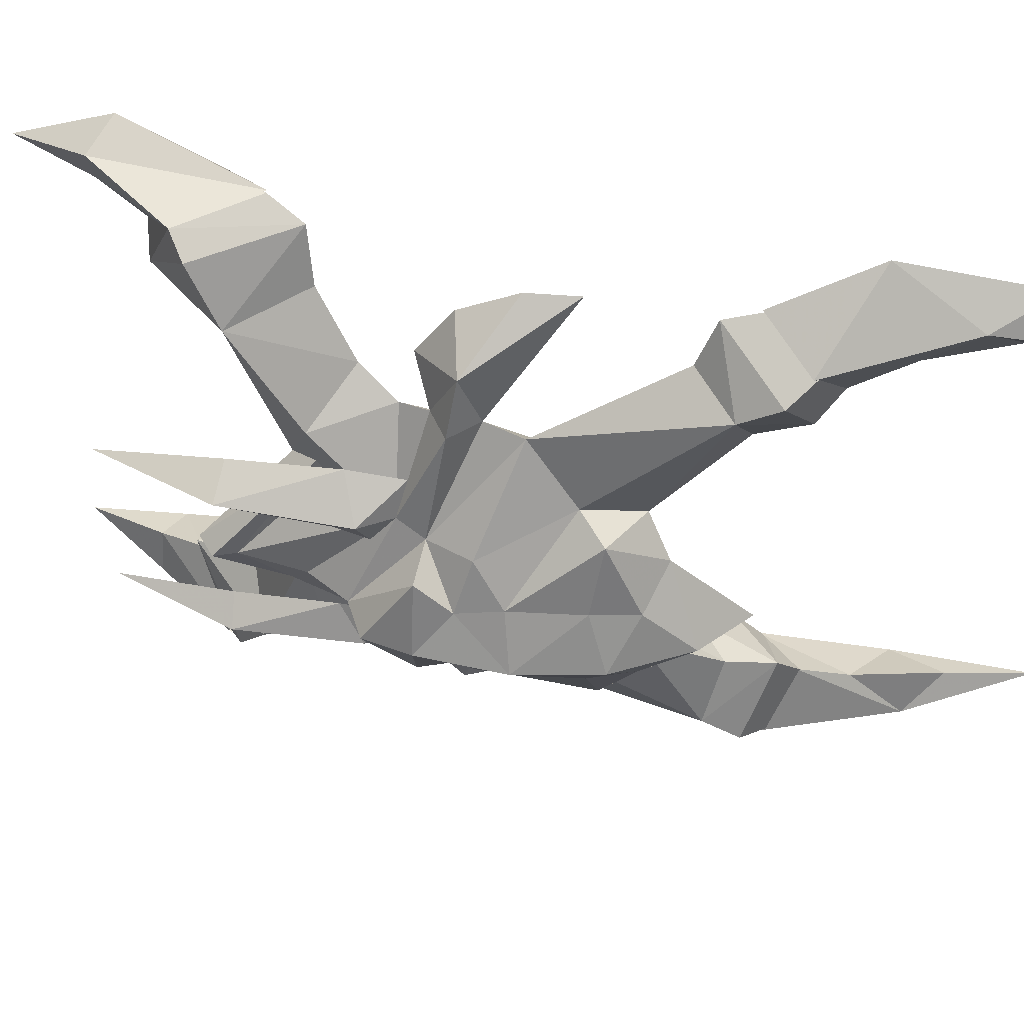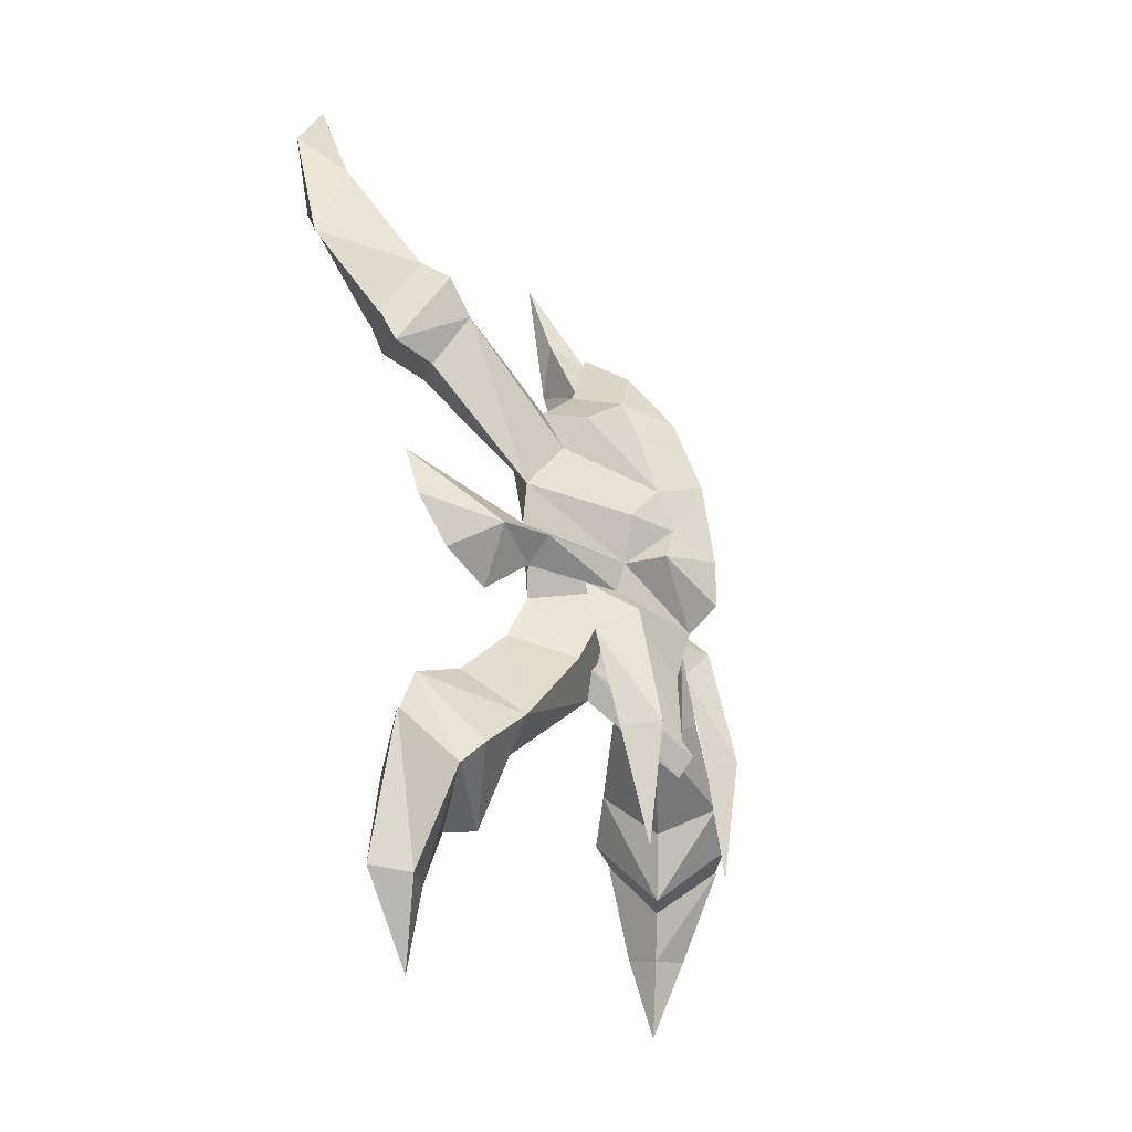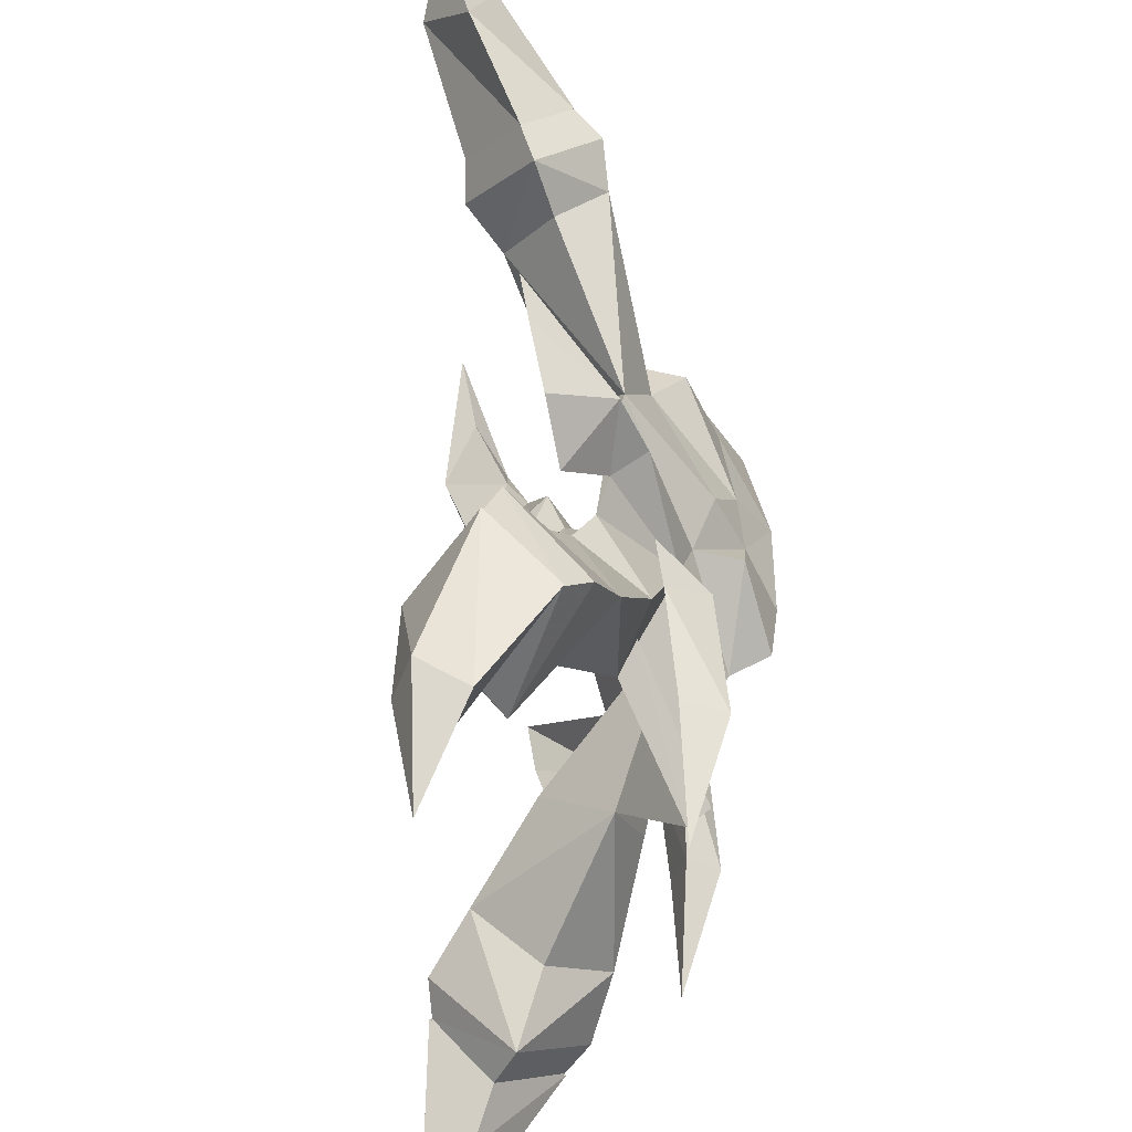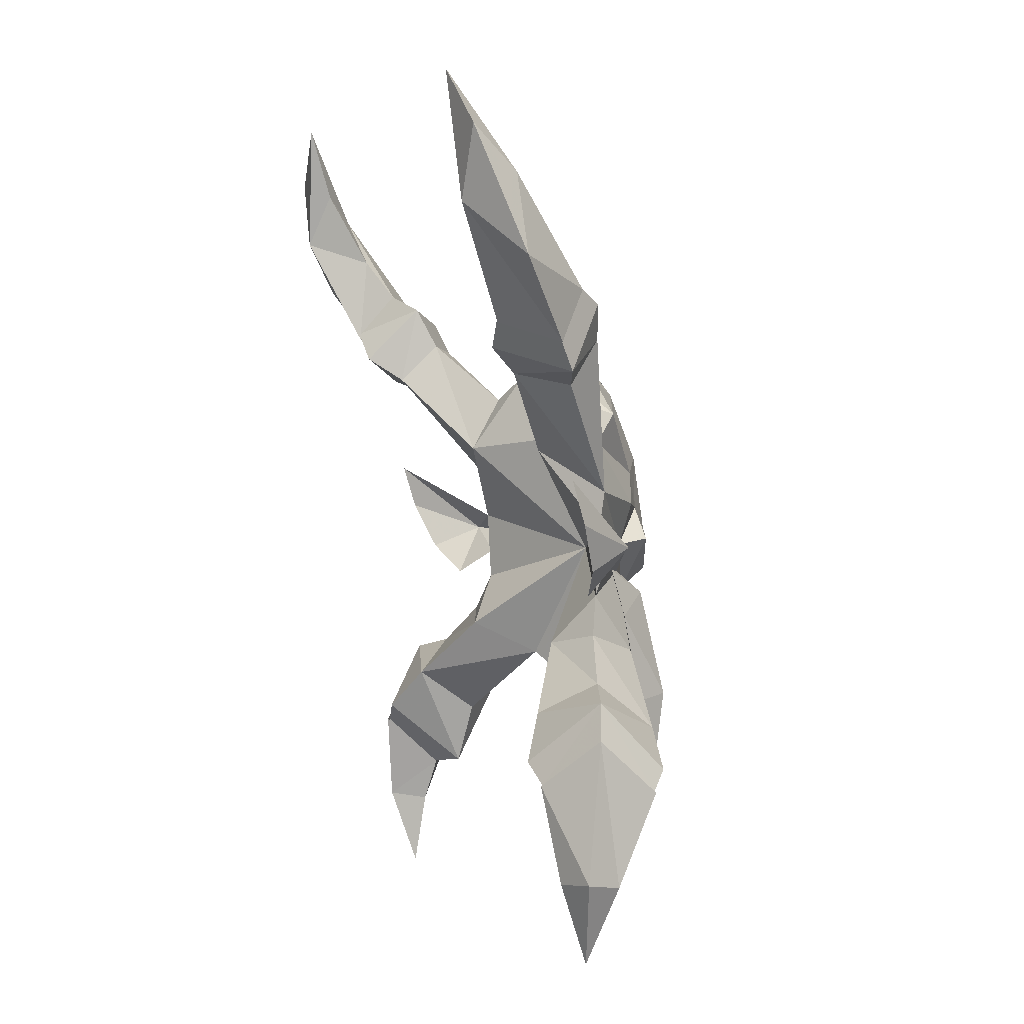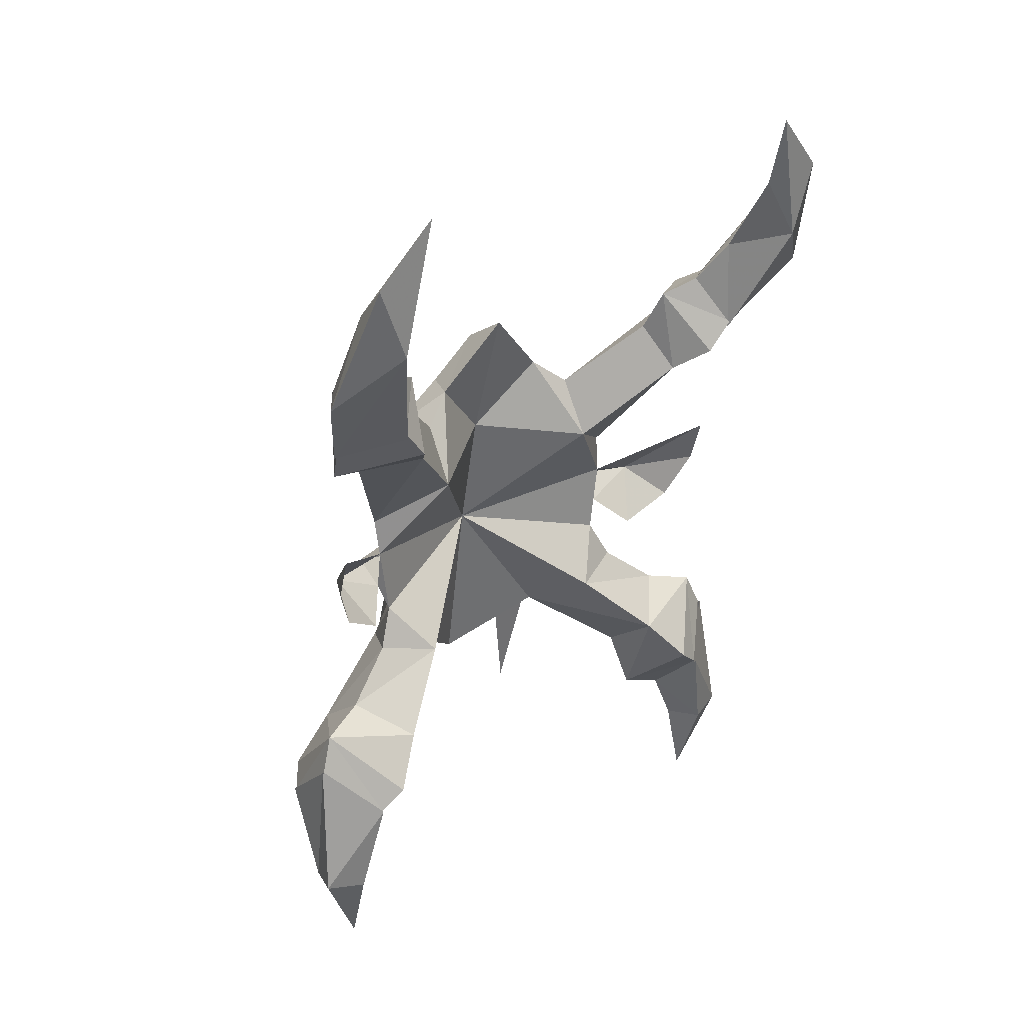
<metadata>
{"format":"obj","ext":"obj","renderer":"f3d","projection":"perspective","resolution":1024,"background":"white","views":[{"elev":54.3,"azim":-67.9,"up":"+Y"},{"elev":-18.9,"azim":-153.6,"up":"+Z"},{"elev":47.8,"azim":-171.5,"up":"+Y"},{"elev":2.7,"azim":157.6,"up":"+Z"},{"elev":28.3,"azim":50.1,"up":"+Z"}]}
</metadata>
<code>
g faqibaihu
v -4.472 5.124 26.29
v -4.743 4.869 27.5
v -3.297 8.763 27.69
v -2.25 8.569 26.68
v -4.483 -1.393 26.29
v -2.272 -4.845 26.68
v -3.319 -5.036 27.69
v -4.753 -1.138 27.5
v -2.371 10.76 27.75
v -0.9293 9.713 25.58
v -0.2823 11.61 26.81
v 0.5075 12.53 28.87
v 1.084 12.56 30.78
v -2.007 8.563 28.48
v -2.4 -7.039 27.75
v -0.9544 -5.993 25.58
v -0.3135 -7.896 26.81
v 0.4734 -8.815 28.87
v 1.05 -8.845 30.78
v -2.028 -4.841 28.48
f 1 2 3
f 3 4 1
f 5 6 7
f 7 8 5
f 9 10 4
f 10 9 11
f 11 9 12
f 9 13 12
f 14 3 2
f 4 3 9
f 3 14 9
f 9 14 13
f 15 6 16
f 16 17 15
f 17 18 15
f 15 18 19
f 20 8 7
f 6 15 7
f 7 15 20
f 15 19 20
g guangyun
v 2.321 -6.613 39.35
v 0.5769 -8.782 38.72
v 3.827 -9.497 43.36
v 3.461 -7.593 41.21
v 1.917 -9.761 36.49
v 4.081 -11.31 39.87
v 3.861 -7.431 37.36
v 6.037 -8.975 42.13
v 5.229 -8.079 44.49
v 5.96 -10.1 45.15
v 6.275 -7.787 47.63
f 21 22 23
f 23 24 21
f 22 25 26
f 26 23 22
f 27 21 24
f 24 28 27
f 28 26 25
f 25 27 28
f 24 23 29
f 23 26 30
f 28 24 29
f 26 28 30
f 29 23 31
f 23 30 31
f 28 29 31
f 30 28 31
g guangyun01
v 2.348 10.32 39.35
v 0.6109 12.5 38.72
v 3.863 13.2 43.36
v 3.491 11.3 41.21
v 1.954 13.47 36.49
v 4.123 15.01 39.87
v 3.89 11.13 37.36
v 6.072 12.67 42.13
v 5.261 11.78 44.49
v 5.998 13.79 45.15
v 6.306 11.48 47.63
f 33 32 34
f 35 34 32
f 36 33 37
f 34 37 33
f 32 38 35
f 39 35 38
f 37 39 36
f 38 36 39
f 34 35 40
f 37 34 41
f 35 39 40
f 39 37 41
f 34 40 42
f 41 34 42
f 40 39 42
f 39 41 42
g guanyun
v 0.3317 -10.16 19.94
v -2.285 -10.06 17.59
v -0.5303 -10.15 13.72
v 1.114 -10.72 14.06
v -0.305 -7.791 15.58
v 0.06528 -8.476 13.58
v 2.197 -8.186 17.87
v 1.673 -9.107 13.83
v 0.4431 -8.933 10.27
f 43 44 45
f 45 46 43
f 44 47 48
f 48 45 44
f 49 43 46
f 46 50 49
f 47 49 50
f 50 48 47
f 46 45 51
f 45 48 51
f 50 46 51
f 48 50 51
g guanyun
v 0.3701 13.88 19.94
v -2.247 13.78 17.59
v -0.4919 13.87 13.72
v 1.154 14.44 14.06
v -0.2741 11.51 15.58
v 0.0983 12.19 13.58
v 2.229 11.9 17.87
v 1.708 12.82 13.83
v 0.4776 12.65 10.27
f 53 52 54
f 55 54 52
f 56 53 57
f 54 57 53
f 52 58 55
f 59 55 58
f 58 56 59
f 57 59 56
f 54 55 60
f 57 54 60
f 55 59 60
f 59 57 60
g faqibaihu
v -3.177 5.133 21.85
v -4.012 7.595 22.89
v -3.474 10.95 19.88
v -1.401 9.235 18.65
v -2.207 13.69 17.61
v -2.938 13.09 18.42
v 0.04161 13.18 21.44
v 0.3323 13.78 19.93
v -0.9623 10.06 15.86
v -0.2439 11.6 15.61
v 0.8122 12.5 38.91
v -0.3859 11.87 38.16
v 1.578 9.134 38.77
v 2.458 10.44 39.51
v 1.342 13.13 35.29
v 2.085 13.42 36.79
v -3.602 5.659 23
v -3.177 5.133 21.85
v -5.656 1.867 19.15
v -6.304 1.868 19.96
v -3.611 1.864 37.01
v -1.517 1.861 38.29
v -2.206 4.498 35.38
v -4.071 3.612 35.1
v -5.836 1.868 20.72
v -3.542 5.133 23.42
v -6.254 1.868 25.13
v -4.743 4.869 27.5
v -4.472 5.124 26.29
v -5.663 1.867 23.32
v 2.384 10.84 18.73
v 2.135 11.86 17.87
v 3.753 10.18 36.33
v 3.92 11.21 37.62
v 3.541 11.37 41.26
v 3.894 13.17 43.3
v 4.14 14.89 40
v 5.986 12.67 42.14
v 1.109 14.35 14.07
v -0.4147 13.82 13.75
v 0.1381 12.28 13.6
v 1.617 12.85 13.85
v -0.7904 10.94 36.71
v 0.6449 11.4 34.76
v 0.6811 8.787 36.97
v -3.474 10.95 19.88
v -0.7192 11.16 21.96
v -1.401 9.235 18.65
v -1.533 8.953 23.78
v -0.7192 11.16 21.96
v -3.177 5.133 21.85
v -1.401 9.235 18.65
v 1.296 9.353 20.56
v -0.5396 6.613 23.26
v -0.7192 11.16 21.96
v -1.533 8.953 23.78
v 1.296 9.353 20.56
v 2.347 9.204 35.28
v 0.6811 8.787 36.97
v -1.523 5.889 34.27
v -0.1926 5.936 31.91
v 2.347 9.204 35.28
v -2.221 8.648 30.11
v 0.6449 11.4 34.76
v -6.67 5.674 20.54
v -5.594 5.394 25.29
v -4.216 6.556 24.33
v -5.151 6.31 20.33
v -5.043 4.216 24.12
v -5.608 4.878 20.19
v -5.608 4.878 20.19
v -5.043 4.216 24.12
v -2.007 8.563 28.48
v -4.404 1.865 27.16
v -2.012 8.157 25.45
v -2.25 8.569 26.68
v -4.917 4.022 25.5
v -3.679 6.353 26.43
v -3.187 -1.406 21.85
v -1.425 -5.514 18.65
v -3.503 -7.221 19.88
v -4.03 -3.866 22.89
v 0.005414 -9.468 21.44
v -2.973 -9.362 18.42
v -2.245 -9.966 17.61
v 0.2942 -10.07 19.93
v -0.9885 -6.336 15.86
v -0.275 -7.879 15.61
v 1.555 -5.423 38.77
v -0.4179 -8.153 38.16
v 0.7782 -8.787 38.91
v 2.431 -6.732 39.51
v 1.306 -9.413 35.29
v 2.048 -9.715 36.79
v -3.614 -1.931 23
v -3.187 -1.406 21.85
v -4.077 0.1175 35.1
v -2.215 -0.7747 35.38
v -3.553 -1.405 23.42
v -4.483 -1.393 26.29
v -4.753 -1.138 27.5
v 2.103 -8.153 17.87
v 2.355 -7.132 18.73
v 3.89 -7.507 37.62
v 3.726 -6.48 36.33
v 3.857 -9.465 43.3
v 3.511 -7.661 41.26
v 4.099 -11.18 40
v 5.952 -8.97 42.14
v -0.4529 -10.1 13.75
v 1.069 -10.63 14.07
v 0.1048 -8.564 13.6
v 1.582 -9.139 13.85
v -0.8194 -7.216 36.71
v 0.6144 -7.682 34.76
v 0.6589 -5.073 36.97
v -3.503 -7.221 19.88
v -0.749 -7.442 21.96
v -1.425 -5.514 18.65
v -0.749 -7.442 21.96
v -1.555 -5.232 23.78
v -3.187 -1.406 21.85
v -0.5548 -2.895 23.26
v 1.272 -5.641 20.56
v -1.425 -5.514 18.65
v -1.555 -5.232 23.78
v -0.749 -7.442 21.96
v 1.272 -5.641 20.56
v 2.323 -5.495 35.28
v 0.6589 -5.073 36.97
v 2.323 -5.495 35.28
v -0.2056 -2.219 31.91
v -1.536 -2.168 34.27
v 0.6144 -7.682 34.76
v -2.242 -4.925 30.11
v -6.682 -1.936 20.54
v -5.165 -2.577 20.33
v -4.231 -2.826 24.33
v -5.605 -1.66 25.29
v -5.05 -0.484 24.12
v -5.618 -1.143 20.19
v -5.618 -1.143 20.19
v -5.05 -0.484 24.12
v -2.028 -4.841 28.48
v -2.272 -4.845 26.68
v -2.032 -4.434 25.45
v -4.924 -0.2895 25.5
v -3.693 -2.625 26.43
v -0.7904 10.94 36.71
v 0.6449 11.4 34.76
v -2.221 8.648 30.11
v -2.012 8.157 25.45
v -1.523 5.889 34.27
v -3.765 6.27 33.56
v -6.931 1.869 31.43
v -6.268 3.384 29.12
v -7.456 1.87 28.05
v -2.815 6.596 32.27
v -5.795 3.807 30.79
v -6.361 4.408 27.71
v -1.523 5.889 34.27
v -2.815 6.596 32.27
v -4.472 5.124 26.29
v 0.6811 8.787 36.97
v 5.218 11.82 44.37
v 5.916 13.73 45
v 6.209 11.54 47.34
v 0.4802 12.66 10.37
v -4.905 3.849 33.47
v -5.21 5.208 29.41
v -2.221 8.648 30.11
v -5.686 1.867 34.47
v -7.484 1.87 26.15
v -1.517 1.861 38.29
v -3.304 1.863 32.5
v -2.206 4.498 35.38
v -0.1926 5.936 31.91
v -2.221 8.648 30.11
v -2.012 8.157 25.45
v -4.472 5.124 26.29
v -4.917 4.022 25.5
v -6.038 5.608 15.66
v -2.25 8.569 26.68
v -3.177 5.133 21.85
v -5.656 1.867 19.15
v -0.5396 6.613 23.26
v -2.007 8.563 28.48
v -0.8194 -7.216 36.71
v -2.242 -4.925 30.11
v 0.6144 -7.682 34.76
v -2.032 -4.434 25.45
v -3.779 -2.541 33.56
v -1.536 -2.168 34.27
v -6.272 0.3527 29.12
v -2.83 -2.87 32.27
v -5.801 -0.07251 30.79
v -6.369 -0.6712 27.71
v -1.536 -2.168 34.27
v -2.83 -2.87 32.27
v -4.483 -1.393 26.29
v 0.6589 -5.073 36.97
v 5.186 -8.122 44.37
v 5.879 -10.03 45
v 6.178 -7.844 47.34
v 0.4456 -8.95 10.37
v -4.911 -0.1173 33.47
v -5.22 -1.475 29.41
v -2.242 -4.925 30.11
v -2.215 -0.7747 35.38
v -0.2056 -2.219 31.91
v -1.536 -2.168 34.27
v -2.242 -4.925 30.11
v -2.032 -4.434 25.45
v -4.483 -1.393 26.29
v -4.924 -0.2895 25.5
v -6.05 -1.873 15.66
v -2.272 -4.845 26.68
v -3.187 -1.406 21.85
v -0.5548 -2.895 23.26
v -2.028 -4.841 28.48
v -1.523 5.889 34.27
f 61 62 63
f 63 64 61
f 65 66 67
f 67 68 65
f 69 66 65
f 65 70 69
f 71 72 73
f 73 74 71
f 75 72 71
f 71 76 75
f 77 78 79
f 79 80 77
f 81 82 83
f 83 84 81
f 85 86 77
f 77 80 85
f 87 88 89
f 89 90 87
f 89 86 85
f 85 90 89
f 67 91 92
f 92 68 67
f 69 70 92
f 92 91 69
f 73 93 94
f 94 74 73
f 74 95 96
f 96 71 74
f 71 96 97
f 97 76 71
f 94 98 95
f 95 74 94
f 94 93 75
f 75 76 94
f 98 94 76
f 76 97 98
f 68 99 100
f 100 65 68
f 65 100 101
f 101 70 65
f 92 102 99
f 99 68 92
f 70 101 102
f 102 92 70
f 103 72 75
f 75 104 103
f 103 105 73
f 73 72 103
f 106 107 67
f 67 66 106
f 69 108 106
f 106 66 69
f 63 62 109
f 109 110 63
f 111 112 113
f 113 114 111
f 114 113 115
f 115 116 114
f 67 107 117
f 117 91 67
f 69 91 117
f 117 108 69
f 73 105 118
f 118 93 73
f 75 93 118
f 118 104 75
f 119 120 121
f 121 122 119
f 122 121 123
f 123 124 122
f 125 126 127
f 127 128 125
f 129 126 125
f 125 130 129
f 131 128 127
f 127 132 131
f 133 134 135
f 135 136 133
f 137 132 127
f 127 138 137
f 139 140 141
f 141 142 139
f 143 144 145
f 145 146 143
f 147 148 145
f 145 144 147
f 149 150 151
f 151 152 149
f 153 154 151
f 151 150 153
f 155 80 79
f 79 156 155
f 81 157 158
f 158 82 81
f 85 80 155
f 155 159 85
f 87 90 160
f 160 161 87
f 160 90 85
f 85 159 160
f 162 163 143
f 143 146 162
f 147 163 162
f 162 148 147
f 164 165 149
f 149 152 164
f 152 151 166
f 166 167 152
f 151 154 168
f 168 166 151
f 164 152 167
f 167 169 164
f 153 165 164
f 164 154 153
f 169 168 154
f 154 164 169
f 146 145 170
f 170 171 146
f 145 148 172
f 172 170 145
f 162 146 171
f 171 173 162
f 148 162 173
f 173 172 148
f 153 150 174
f 174 175 153
f 174 150 149
f 149 176 174
f 177 144 143
f 143 178 177
f 177 179 147
f 147 144 177
f 141 180 181
f 181 142 141
f 182 183 184
f 184 185 182
f 183 186 187
f 187 184 183
f 143 163 188
f 188 178 143
f 188 163 147
f 147 179 188
f 149 165 189
f 189 176 149
f 189 165 153
f 153 175 189
f 190 191 192
f 192 193 190
f 191 194 195
f 195 192 191
f 196 197 198
f 198 199 196
f 196 199 200
f 200 201 196
f 202 203 198
f 198 197 202
f 204 205 206
f 206 134 204
f 207 208 198
f 198 203 207
f 209 210 211
f 62 212 109
f 83 213 214
f 215 216 217
f 214 213 218
f 215 219 216
f 220 88 87
f 221 209 222
f 62 223 212
f 61 223 62
f 222 209 211
f 224 209 221
f 95 225 96
f 96 226 97
f 98 225 95
f 97 226 98
f 225 227 96
f 96 227 226
f 98 227 225
f 226 227 98
f 99 228 100
f 100 228 101
f 102 228 99
f 101 228 102
f 217 216 220
f 219 215 229
f 88 216 230
f 230 231 88
f 231 230 218
f 216 88 220
f 230 216 219
f 230 219 218
f 219 214 218
f 229 215 232
f 214 229 84
f 84 232 81
f 229 232 84
f 219 229 214
f 233 220 87
f 214 84 83
f 234 235 236
f 237 236 235
f 237 133 238
f 235 134 237
f 114 116 239
f 126 240 138
f 126 241 240
f 128 242 125
f 125 242 130
f 242 128 131
f 126 138 127
f 212 223 243
f 220 233 217
f 244 134 245
f 237 134 133
f 135 134 246
f 246 134 244
f 88 231 247
f 126 129 241
f 248 249 250
f 142 181 251
f 158 252 253
f 215 217 254
f 252 255 253
f 215 254 256
f 257 87 161
f 258 259 248
f 142 251 260
f 139 142 260
f 259 249 248
f 261 258 248
f 167 166 262
f 166 168 263
f 169 167 262
f 168 169 263
f 262 166 264
f 166 263 264
f 169 262 264
f 263 169 264
f 171 170 265
f 170 172 265
f 173 171 265
f 172 173 265
f 217 257 254
f 256 266 215
f 161 267 254
f 267 161 268
f 268 255 267
f 254 257 161
f 267 256 254
f 267 255 256
f 256 255 252
f 266 232 215
f 252 157 266
f 157 81 232
f 266 157 232
f 256 252 266
f 233 87 257
f 252 158 157
f 234 269 235
f 270 269 271
f 270 272 204
f 235 270 134
f 183 273 186
f 199 208 274
f 199 274 275
f 197 196 276
f 196 201 276
f 276 202 197
f 199 198 208
f 251 277 260
f 257 217 233
f 278 245 134
f 270 204 134
f 206 279 134
f 279 278 134
f 161 280 268
f 199 275 200
f 270 235 269
f 237 281 236

</code>
